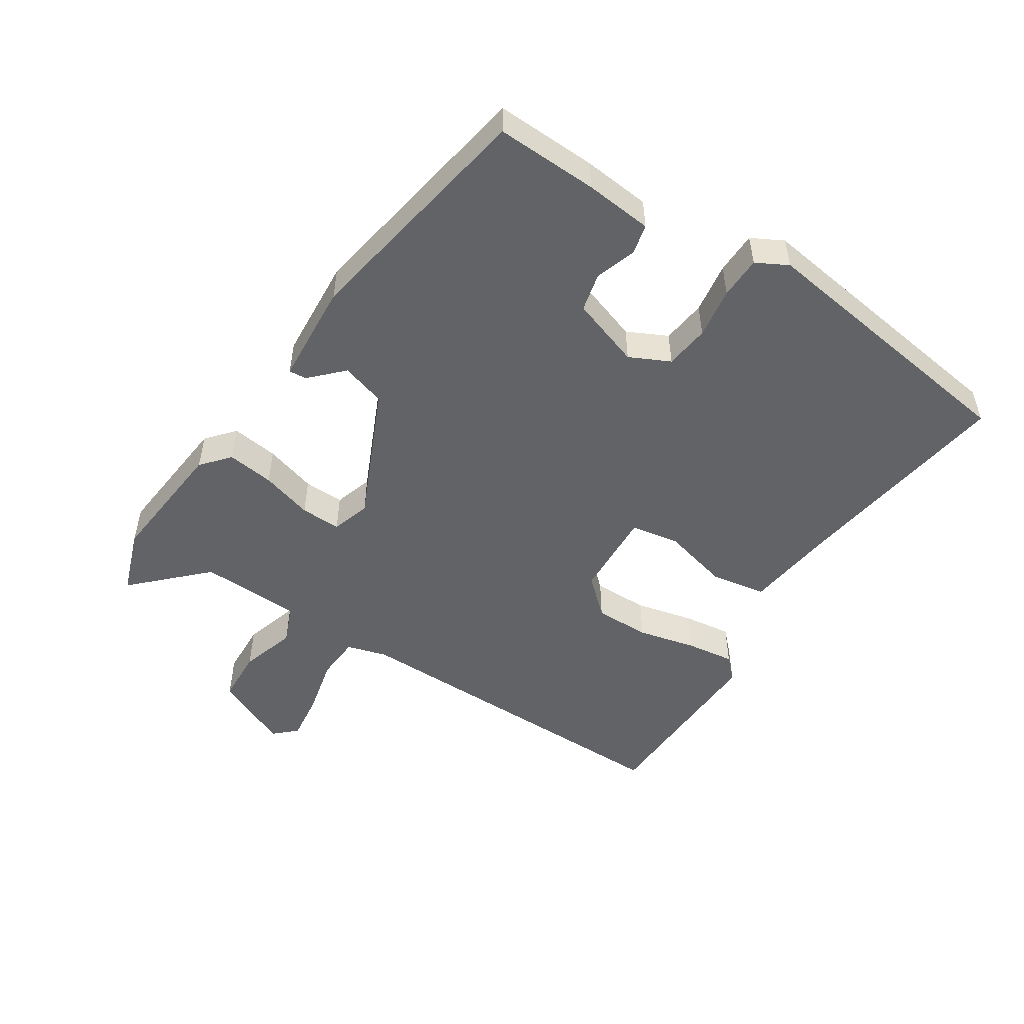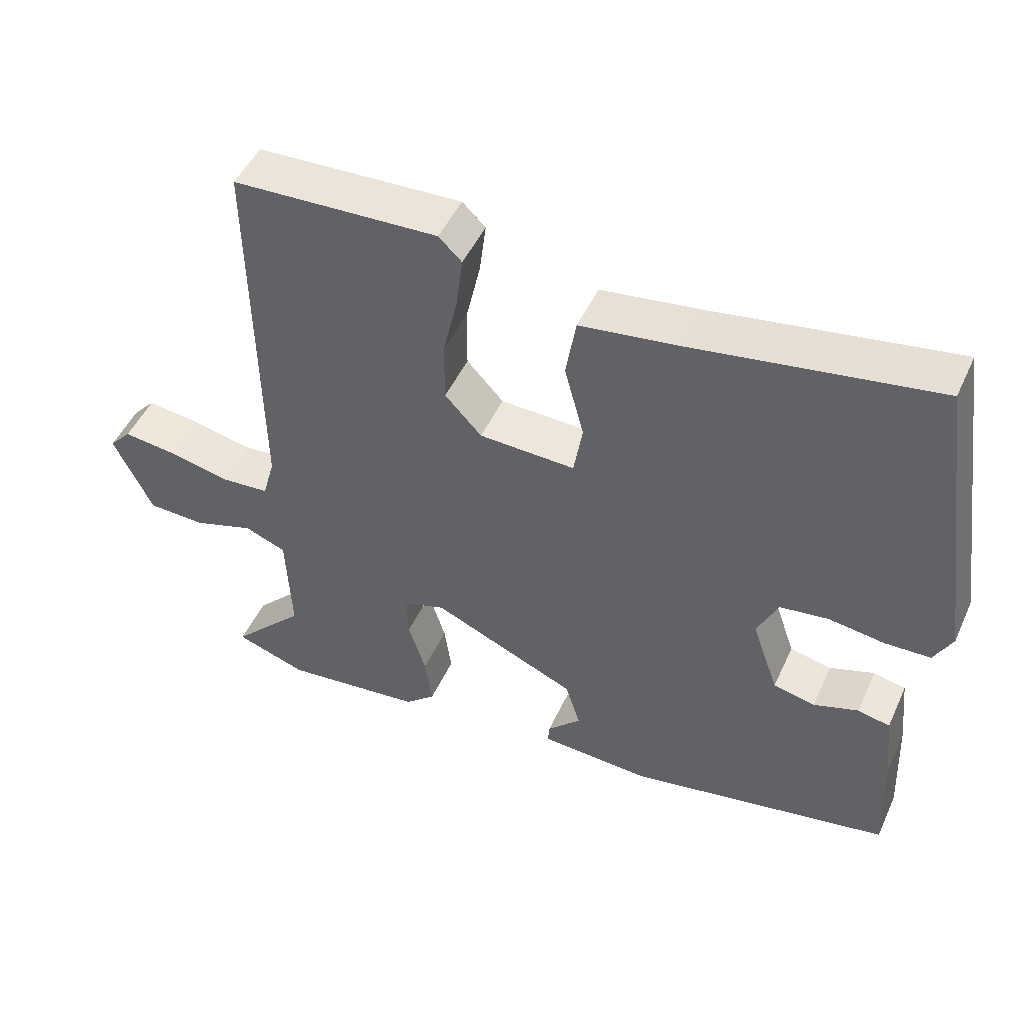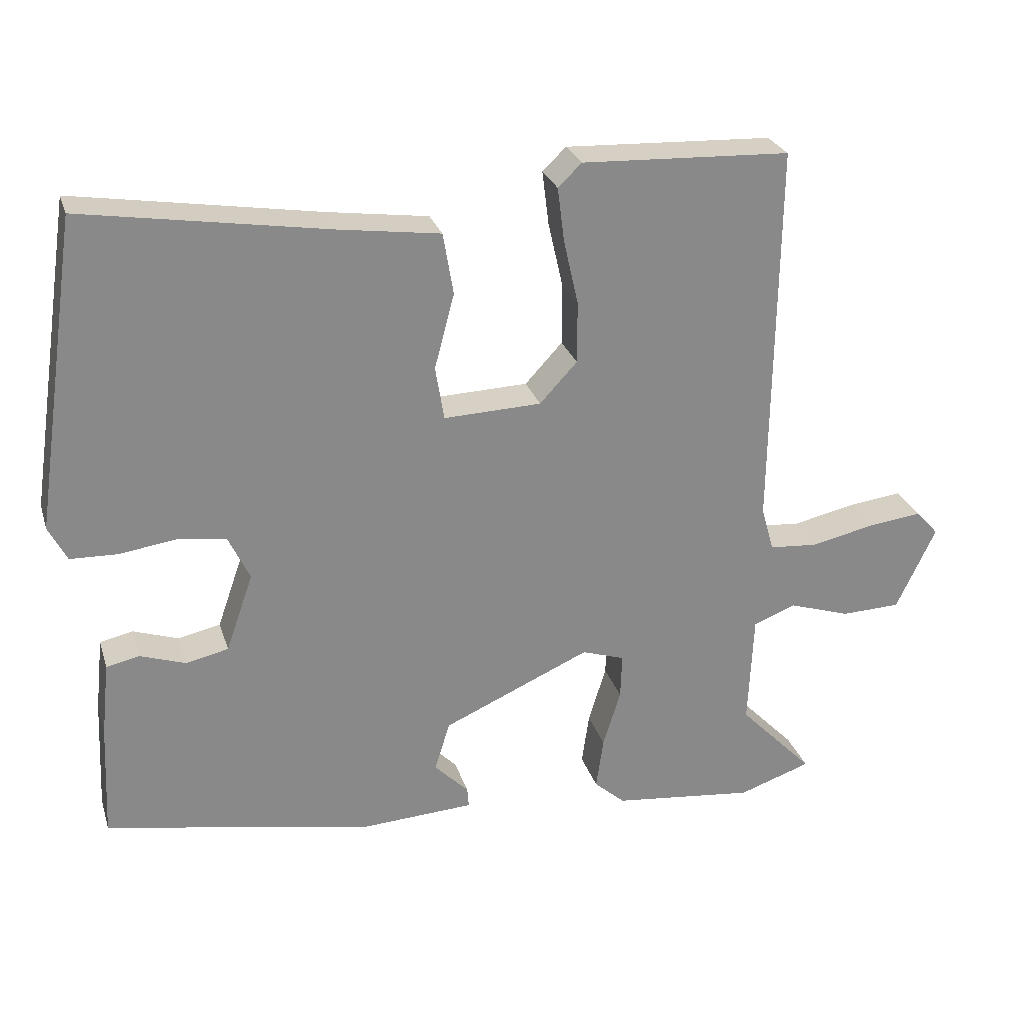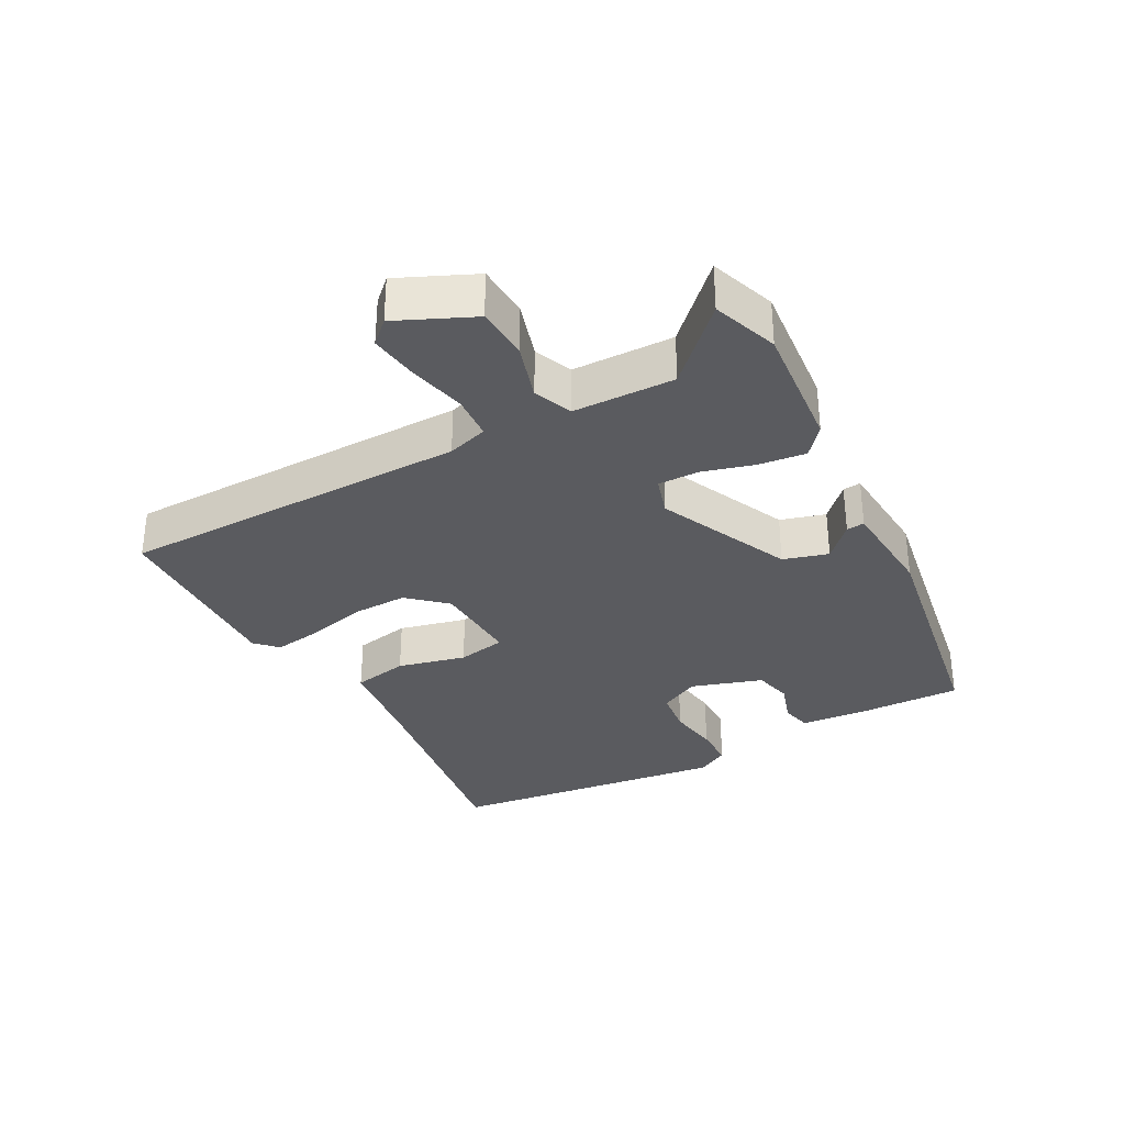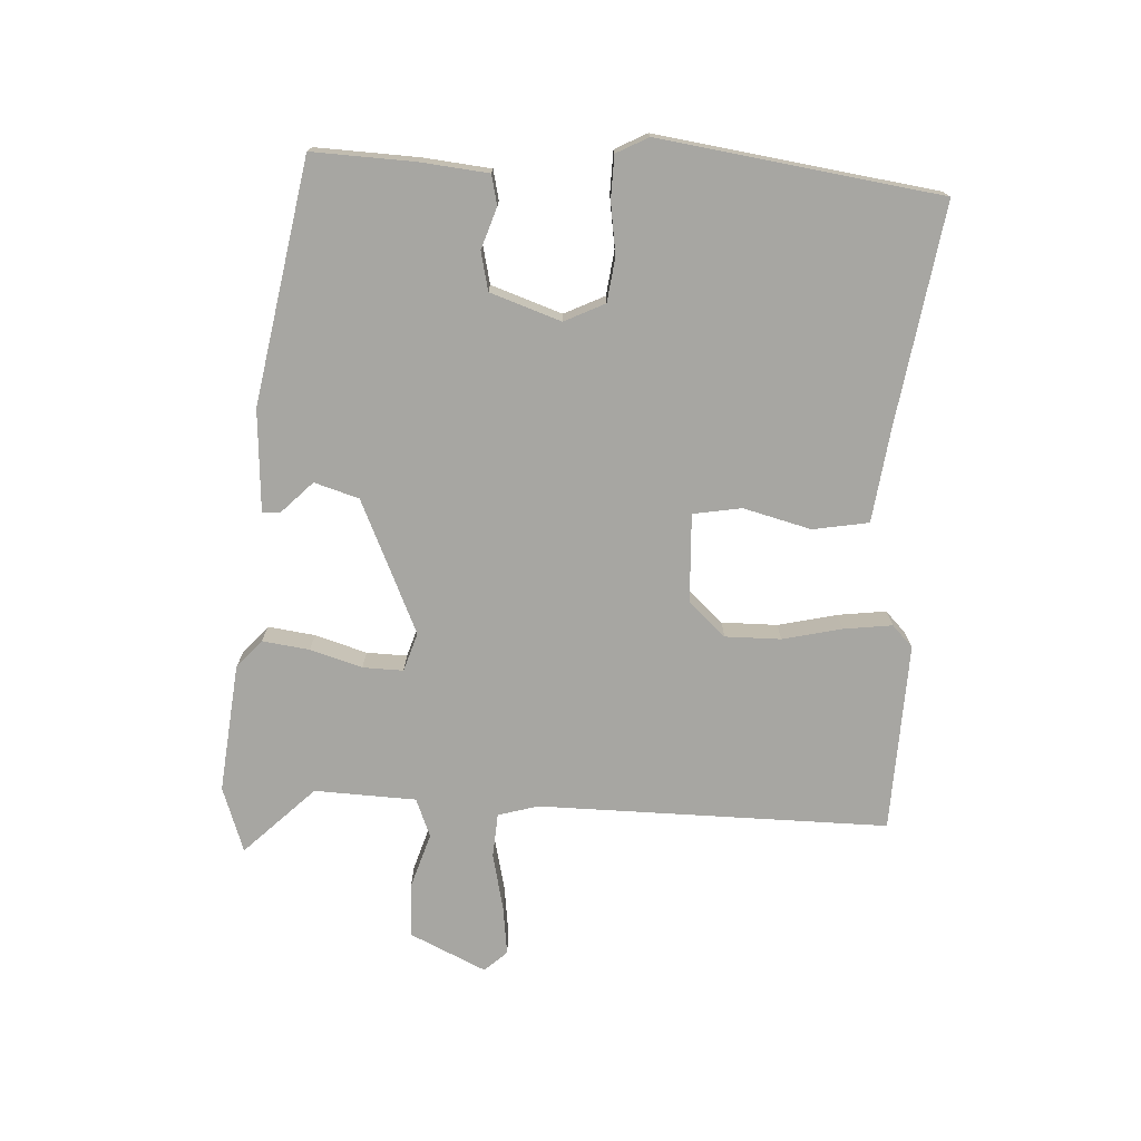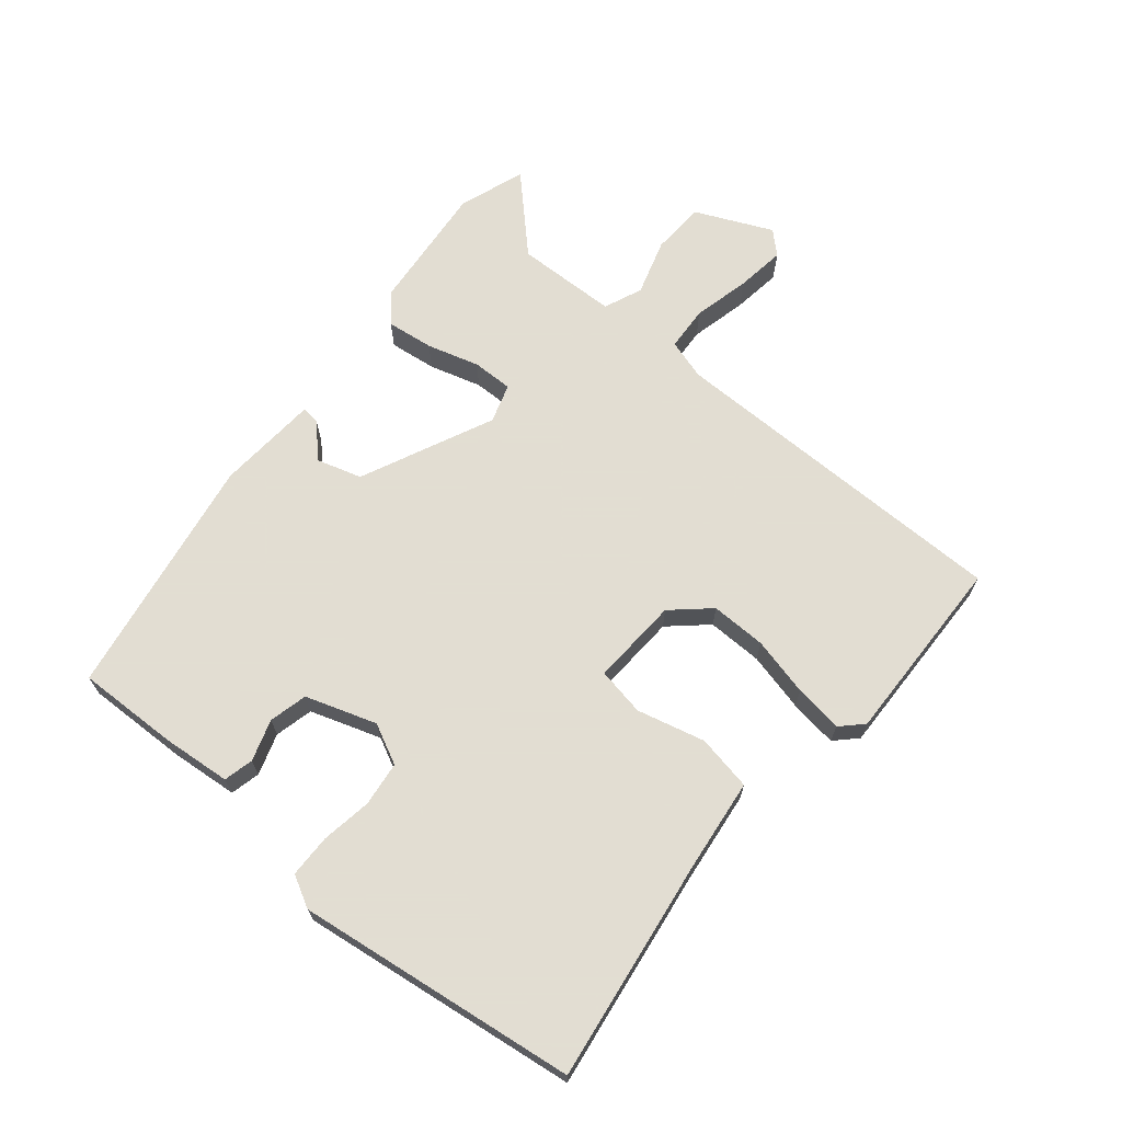
<metadata>
{"format":"obj","ext":"obj","renderer":"f3d","projection":"perspective","resolution":1024,"background":"white","views":[{"elev":-51.0,"azim":-122.4,"up":"+Y"},{"elev":48.6,"azim":-156.0,"up":"+Z"},{"elev":26.6,"azim":-15.9,"up":"+Z"},{"elev":-33.1,"azim":119.4,"up":"+Y"},{"elev":-74.0,"azim":-92.7,"up":"+Y"},{"elev":68.1,"azim":-49.5,"up":"+Y"}]}
</metadata>
<code>
v -0.451 0.07 0.503
v -0.118 0.07 0.45
v 0.021 0.07 0.431
v 0.035 0.07 0.347
v 0.008 0.07 0.245
v 0.02 0.07 0.172
v 0.153 0.07 0.177
v 0.204 0.07 0.232
v 0.204 0.07 0.316
v 0.184 0.07 0.405
v 0.175 0.07 0.478
v 0.207 0.07 0.509
v 0.492 0.07 0.497
v 0.485 0.07 -0.03
v 0.502 0.07 -0.091
v 0.569 0.07 -0.096
v 0.655 0.07 -0.077
v 0.729 0.07 -0.068
v 0.76 0.07 -0.102
v 0.706 0.07 -0.216
v 0.625 0.07 -0.219
v 0.541 0.07 -0.192
v 0.483 0.07 -0.215
v 0.476 0.07 -0.368
v 0.578 0.07 -0.473
v 0.479 0.07 -0.507
v 0.285 0.07 -0.486
v 0.243 0.07 -0.449
v 0.253 0.07 -0.378
v 0.277 0.07 -0.3
v 0.279 0.07 -0.239
v 0.221 0.07 -0.22
v 0.02 0.07 -0.309
v -0.001 0.07 -0.376
v 0.046 0.07 -0.423
v 0.048 0.07 -0.45
v -0.106 0.07 -0.459
v -0.471 0.07 -0.392
v -0.464 0.07 -0.238
v -0.453 0.07 -0.136
v -0.408 0.07 -0.126
v -0.346 0.07 -0.147
v -0.288 0.07 -0.134
v -0.251 0.07 -0.028
v -0.28 0.07 0.033
v -0.347 0.07 0.042
v -0.424 0.07 0.031
v -0.488 0.07 0.033
v -0.513 0.07 0.081
v -0.451 0 0.503
v -0.118 0 0.45
v 0.021 0 0.431
v 0.035 0 0.347
v 0.008 0 0.245
v 0.02 0 0.172
v 0.153 0 0.177
v 0.204 0 0.232
v 0.204 0 0.316
v 0.184 0 0.405
v 0.175 0 0.478
v 0.207 0 0.509
v 0.492 0 0.497
v 0.485 0 -0.03
v 0.502 0 -0.091
v 0.569 0 -0.096
v 0.655 0 -0.077
v 0.729 0 -0.068
v 0.76 0 -0.102
v 0.706 0 -0.216
v 0.625 0 -0.219
v 0.541 0 -0.192
v 0.483 0 -0.215
v 0.476 0 -0.368
v 0.578 0 -0.473
v 0.479 0 -0.507
v 0.285 0 -0.486
v 0.243 0 -0.449
v 0.253 0 -0.378
v 0.277 0 -0.3
v 0.279 0 -0.239
v 0.221 0 -0.22
v 0.02 0 -0.309
v -0.001 0 -0.376
v 0.046 0 -0.423
v 0.048 0 -0.45
v -0.106 0 -0.459
v -0.471 0 -0.392
v -0.464 0 -0.238
v -0.453 0 -0.136
v -0.408 0 -0.126
v -0.346 0 -0.147
v -0.288 0 -0.134
v -0.251 0 -0.028
v -0.28 0 0.033
v -0.347 0 0.042
v -0.424 0 0.031
v -0.488 0 0.033
v -0.513 0 0.081
f 46 47 48 49
f 45 46 49 1
f 44 45 1 2
f 39 40 41 42
f 39 42 43
f 38 39 43
f 37 38 43
f 34 35 36 37
f 33 34 37 43
f 32 33 43 44
f 27 28 29 30
f 27 30 31
f 24 25 26 27
f 23 24 27 31
f 22 23 31 32
f 20 21 22
f 19 20 22
f 16 17 18 19
f 16 19 22 32
f 11 12 13 14
f 9 10 11 14
f 8 9 14 15
f 7 8 15
f 6 7 15
f 2 3 4 5
f 2 5 6
f 44 2 6
f 32 44 6 15
f 15 16 32
f 98 97 96 95
f 50 98 95 94
f 51 50 94 93
f 91 90 89 88
f 92 91 88
f 92 88 87
f 92 87 86
f 86 85 84 83
f 92 86 83 82
f 93 92 82 81
f 79 78 77 76
f 80 79 76
f 76 75 74 73
f 80 76 73 72
f 81 80 72 71
f 71 70 69
f 71 69 68
f 68 67 66 65
f 81 71 68 65
f 63 62 61 60
f 63 60 59 58
f 64 63 58 57
f 64 57 56
f 64 56 55
f 54 53 52 51
f 55 54 51
f 55 51 93
f 64 55 93 81
f 81 65 64
f 1 50 51 2
f 2 51 52 3
f 3 52 53 4
f 4 53 54 5
f 5 54 55 6
f 6 55 56 7
f 7 56 57 8
f 8 57 58 9
f 9 58 59 10
f 10 59 60 11
f 11 60 61 12
f 12 61 62 13
f 13 62 63 14
f 14 63 64 15
f 15 64 65 16
f 16 65 66 17
f 17 66 67 18
f 18 67 68 19
f 19 68 69 20
f 20 69 70 21
f 21 70 71 22
f 22 71 72 23
f 23 72 73 24
f 24 73 74 25
f 25 74 75 26
f 26 75 76 27
f 27 76 77 28
f 28 77 78 29
f 29 78 79 30
f 30 79 80 31
f 31 80 81 32
f 32 81 82 33
f 33 82 83 34
f 34 83 84 35
f 35 84 85 36
f 36 85 86 37
f 37 86 87 38
f 38 87 88 39
f 39 88 89 40
f 40 89 90 41
f 41 90 91 42
f 42 91 92 43
f 43 92 93 44
f 44 93 94 45
f 45 94 95 46
f 46 95 96 47
f 47 96 97 48
f 48 97 98 49
f 49 98 50 1

</code>
